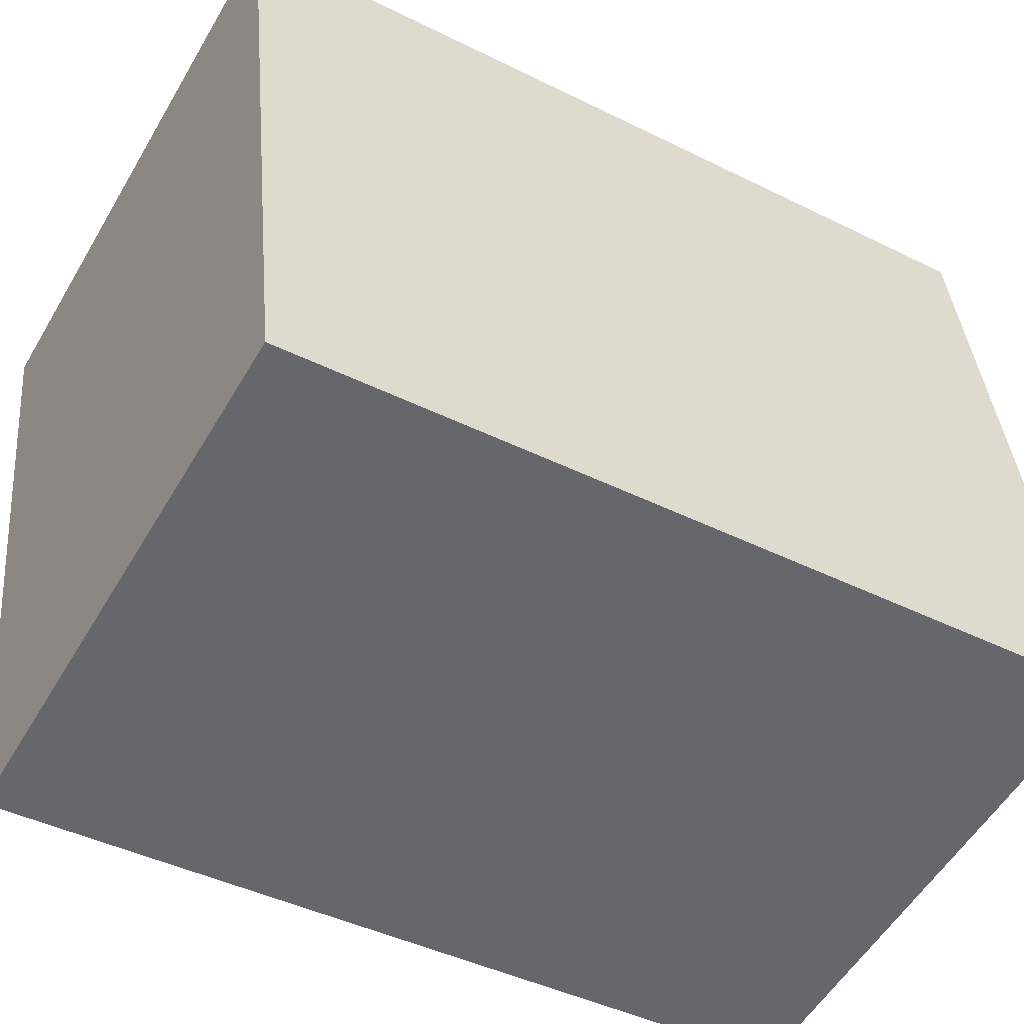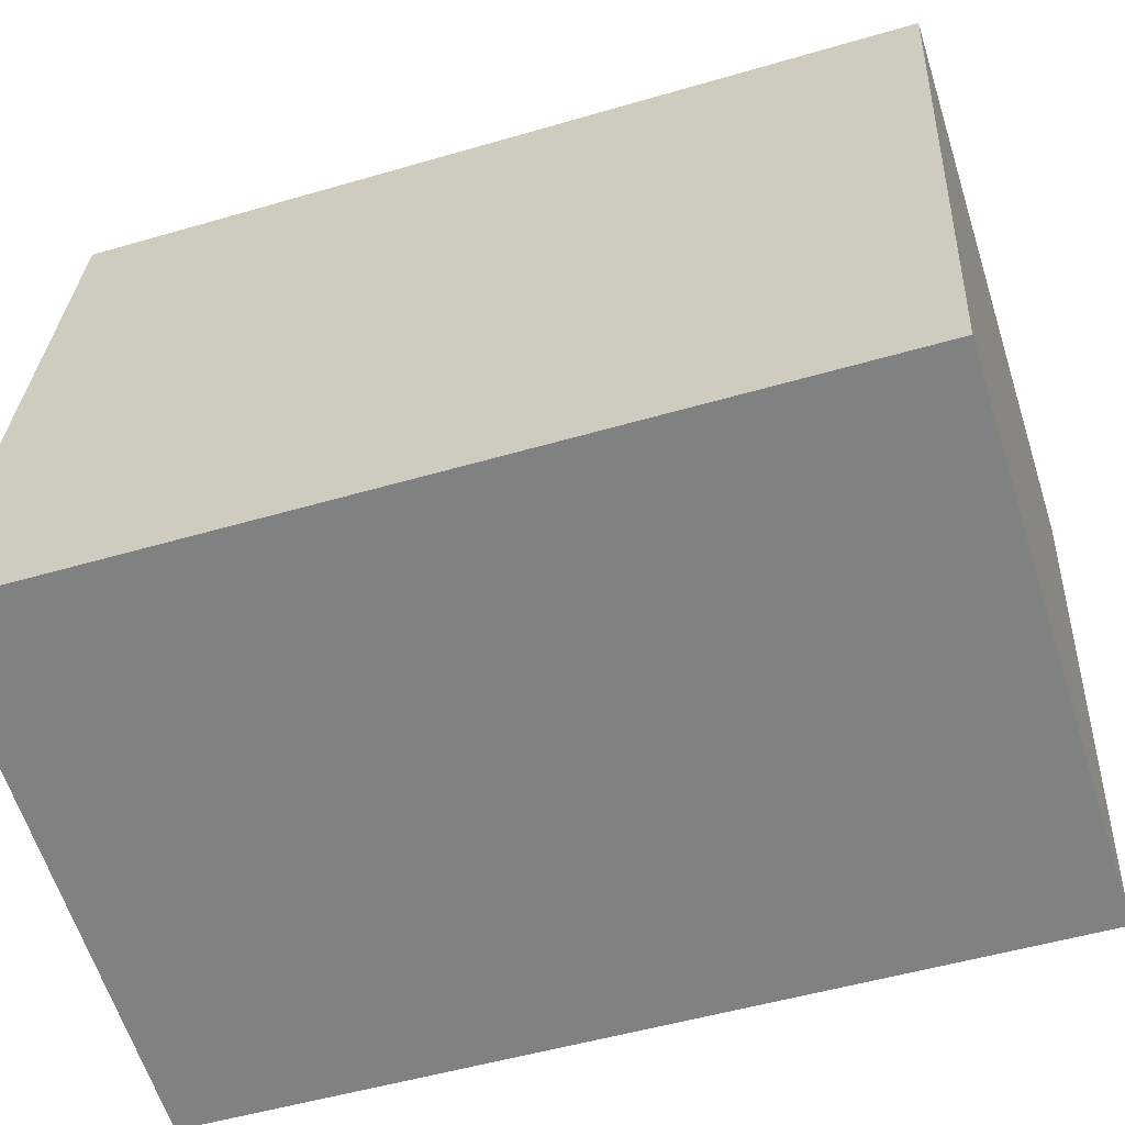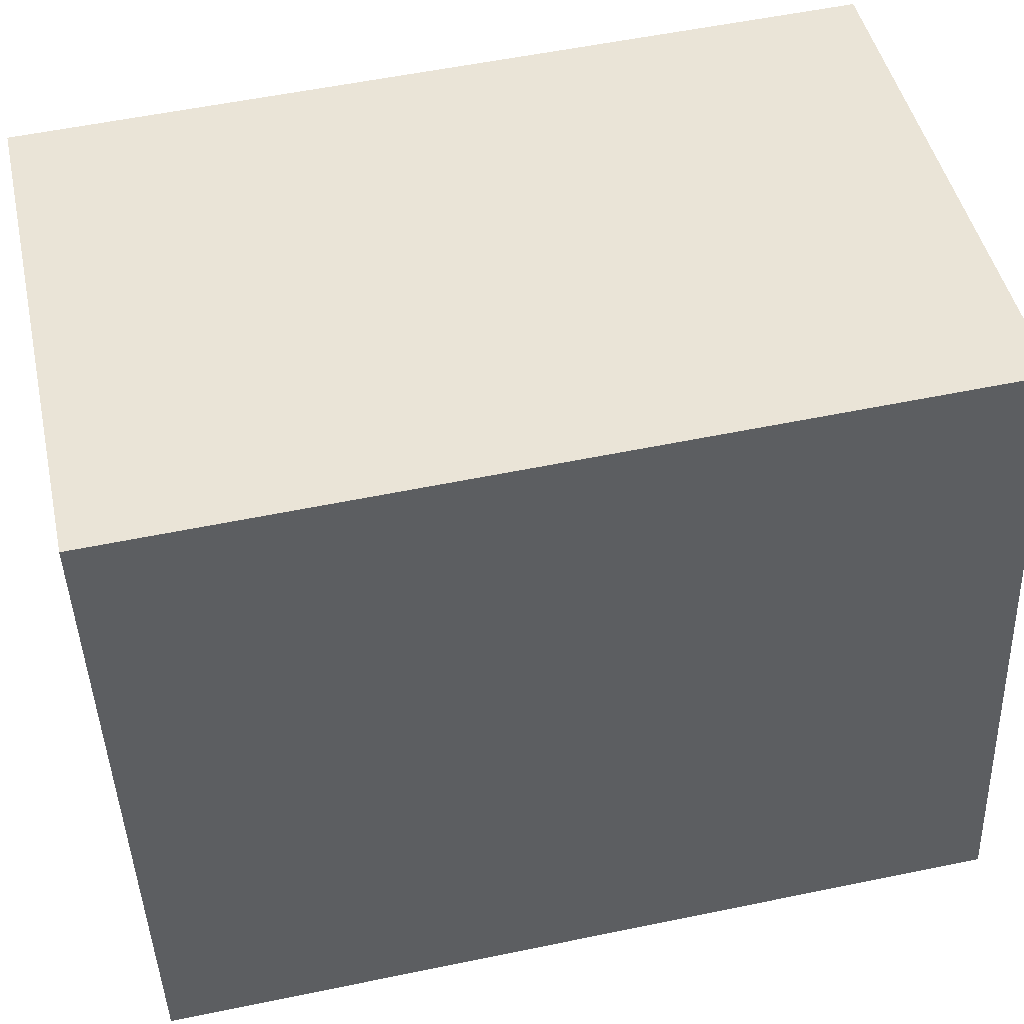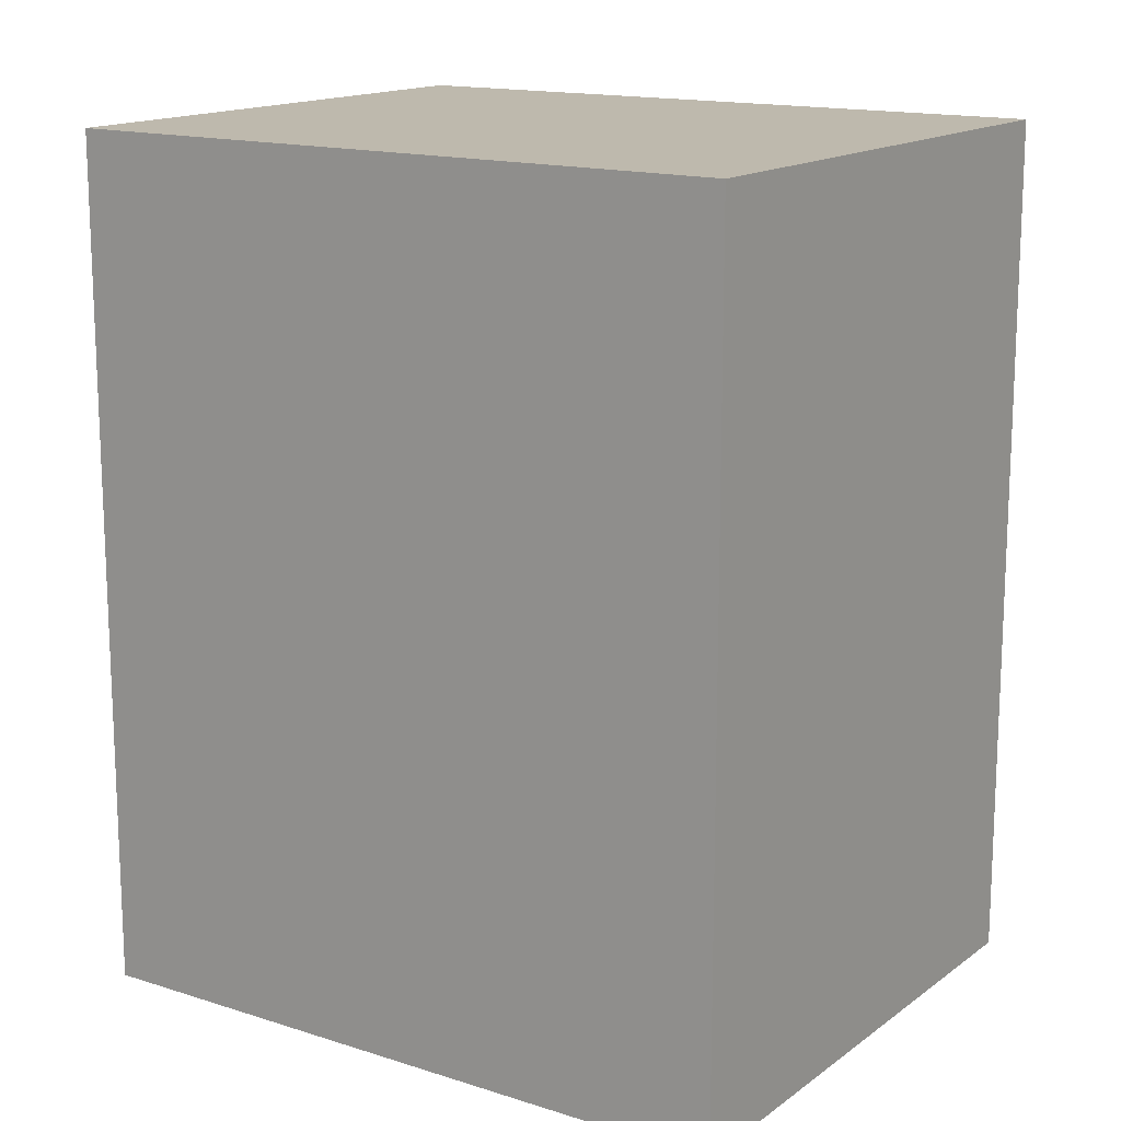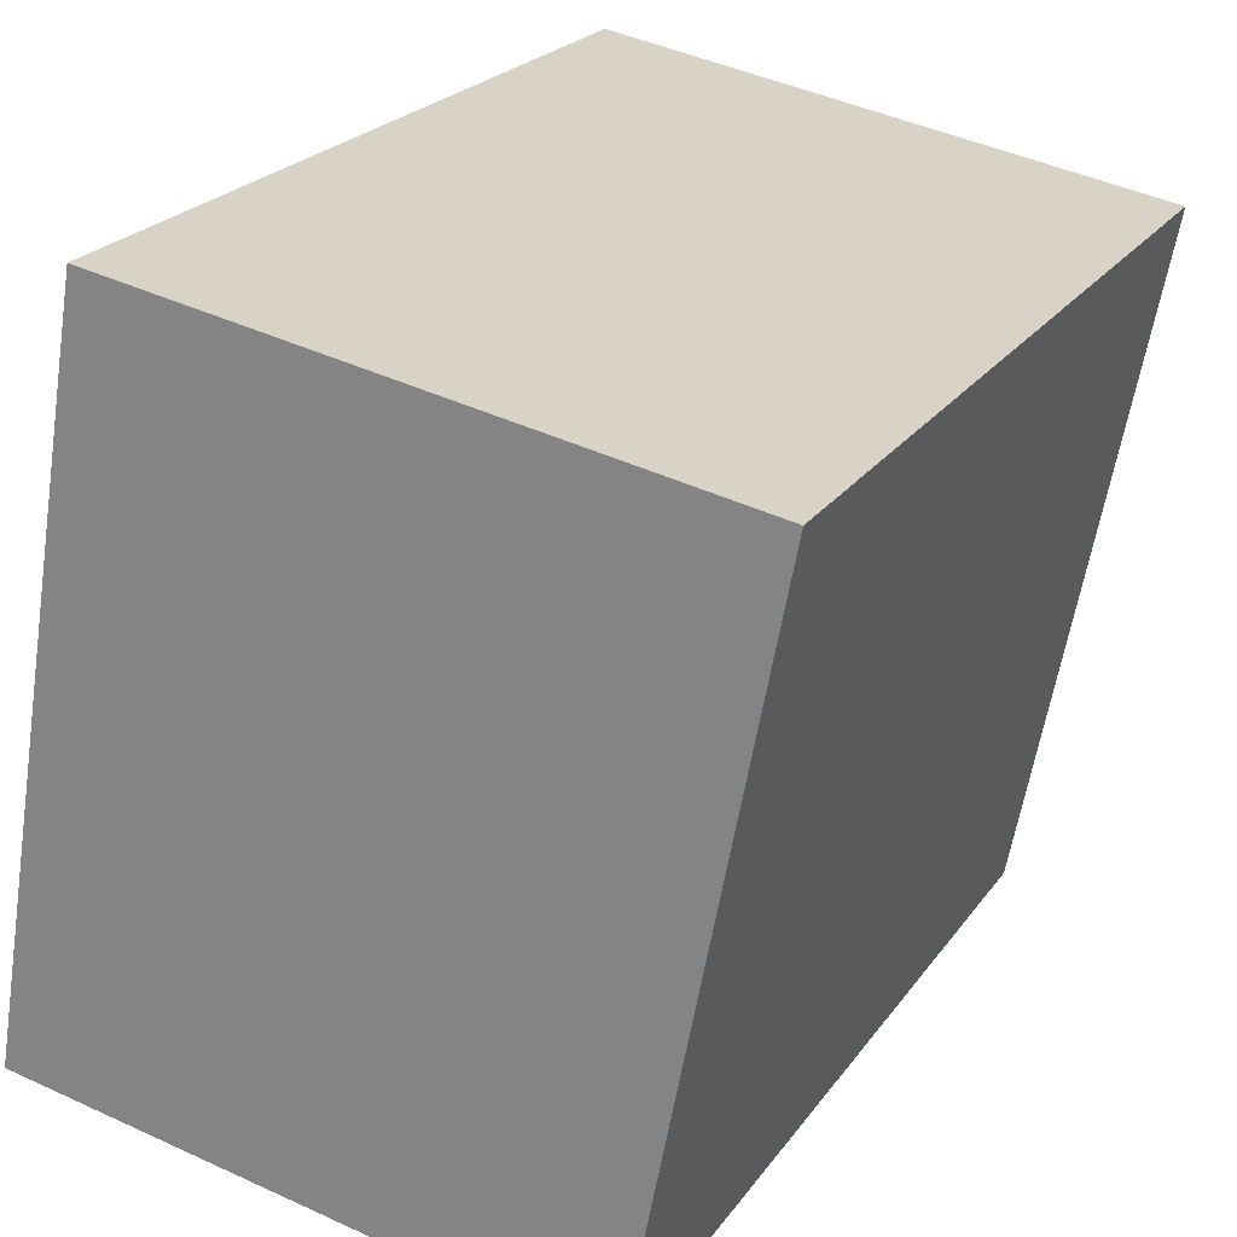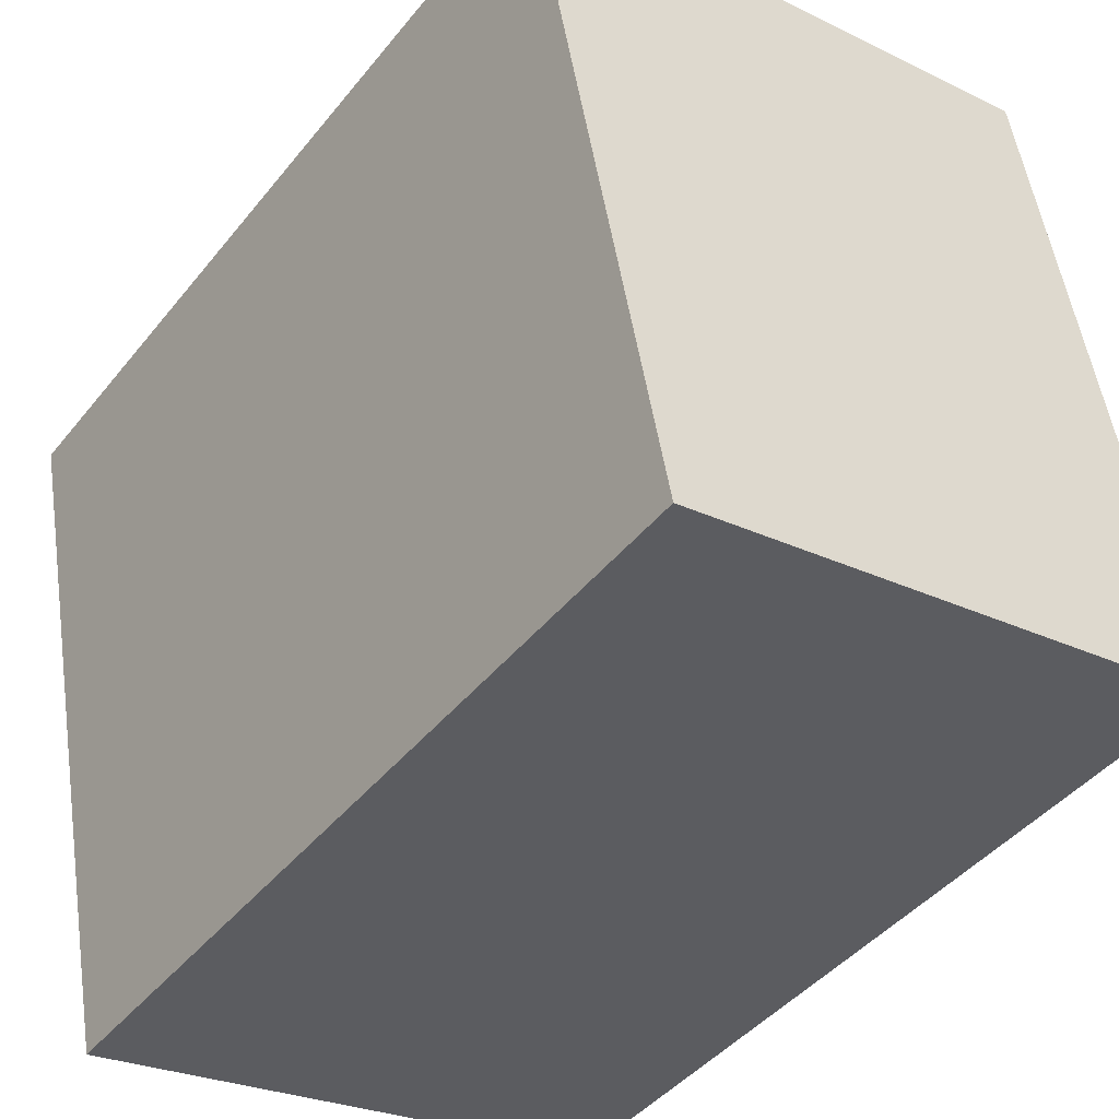
<metadata>
{"format":"obj","ext":"obj","renderer":"f3d","projection":"perspective","resolution":1024,"background":"white","views":[{"elev":-43.0,"azim":59.4,"up":"+Z"},{"elev":-50.9,"azim":107.8,"up":"+Z"},{"elev":55.6,"azim":77.7,"up":"+Z"},{"elev":15.1,"azim":-66.5,"up":"+Y"},{"elev":22.9,"azim":-154.0,"up":"+Z"},{"elev":-43.7,"azim":-35.8,"up":"+Z"}]}
</metadata>
<code>
v  14.19 21.35 1.864
v  0.0004542 21.35 -0.0006755
v  14.07 21.35 2.554
v  14.82 21.35 -1.816
v  17.02 21.35 -14.57
v  0.1334 21.35 -0.6872
v  0.8344 21.35 -4.314
v  5.67 21.35 -16.62
v  1.222 21.35 -6.319
v  4.69 21.35 -16.8
v  3.296 21.35 -17.05
v  14.82 1.111e-16 -1.815
v  5.67 1.018e-15 -16.62
v  17.02 8.921e-16 -14.57
v  4.689 1.029e-15 -16.8
v  3.295 1.044e-15 -17.05
v  1.221 3.869e-16 -6.318
v  14.19 -1.142e-16 1.865
v  14.07 -1.564e-16 2.555
v  0.834 2.641e-16 -4.313
v  0.133 4.204e-17 -0.6865
v  0 0 0
g defaultobject
f 1 2 3
f 2 1 4
f 2 4 5
f 2 5 6
f 6 5 7
f 7 5 8
f 7 8 9
f 9 8 10
f 9 10 11
f 12 13 14
f 13 12 15
f 15 12 16
f 16 12 17
f 17 12 18
f 17 18 19
f 17 19 20
f 20 19 21
f 21 19 22
f 14 4 12
f 4 14 5
f 8 14 13
f 14 8 5
f 10 13 15
f 13 10 8
f 11 15 16
f 15 11 10
f 9 16 17
f 16 9 11
f 7 17 20
f 17 7 9
f 6 20 21
f 20 6 7
f 2 21 22
f 21 2 6
f 19 2 22
f 2 19 3
f 18 3 19
f 3 18 1
f 12 1 18
f 1 12 4

</code>
